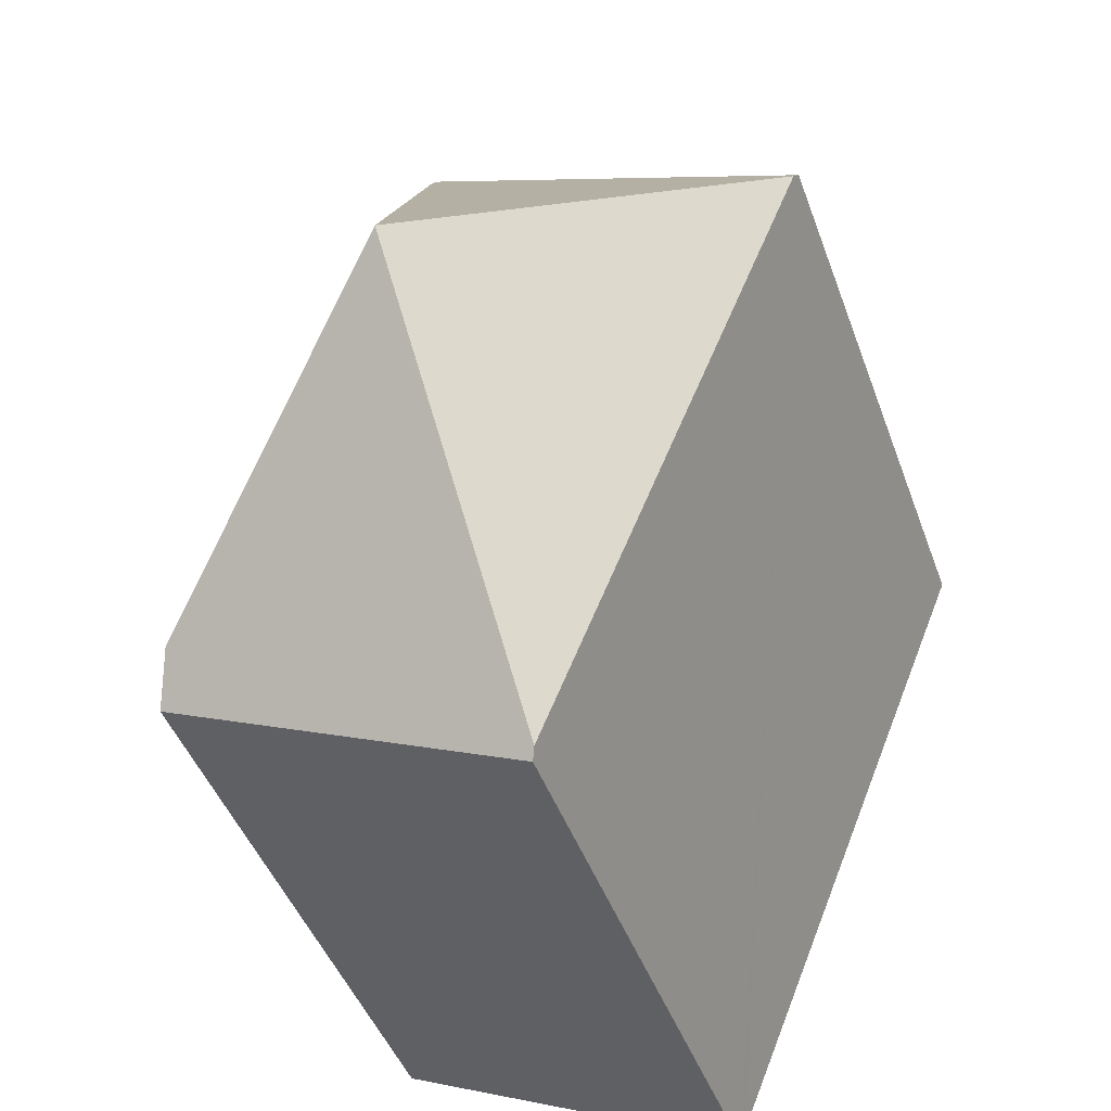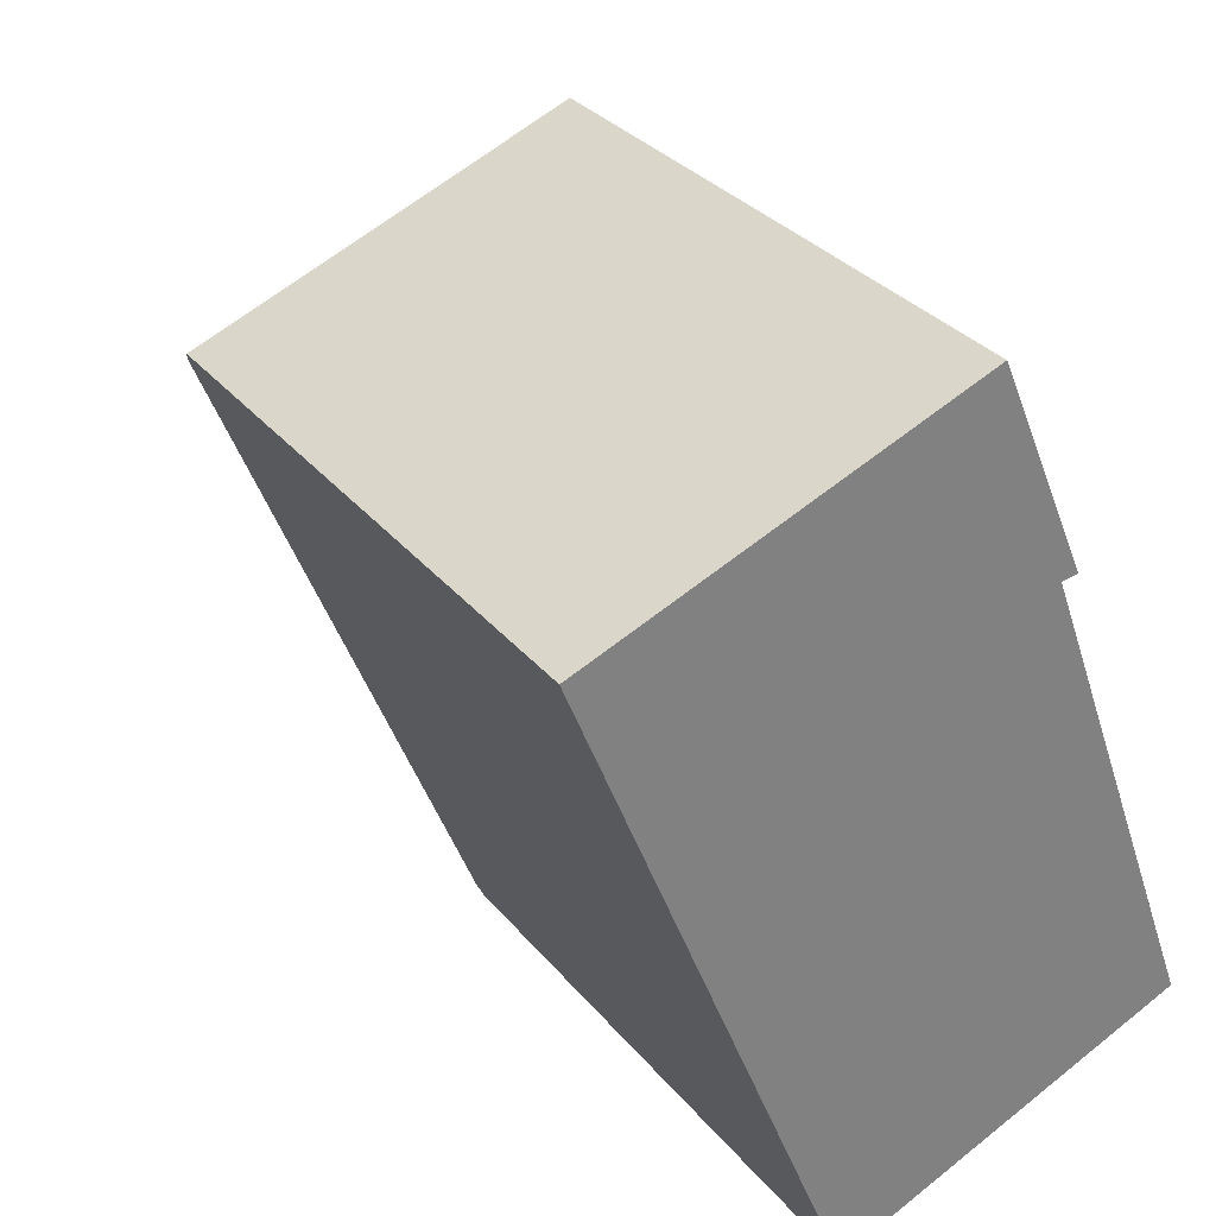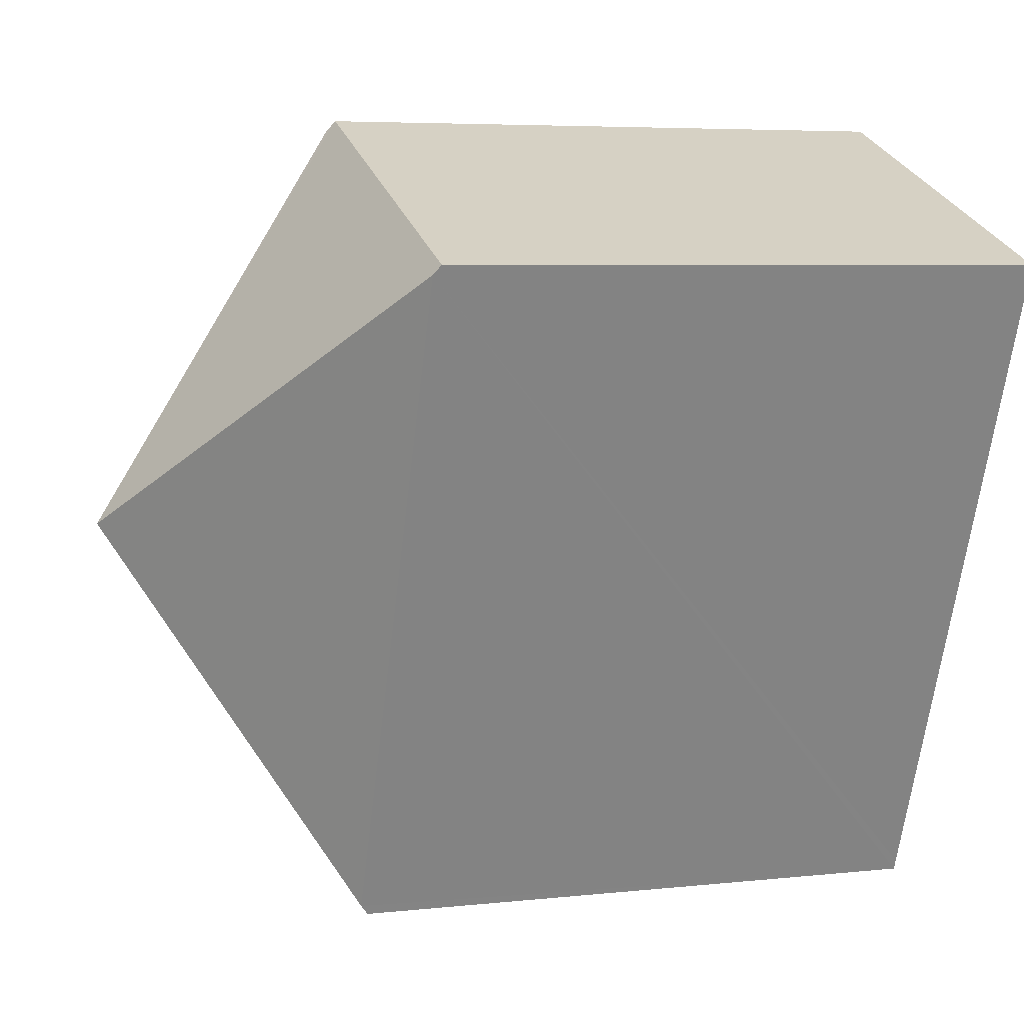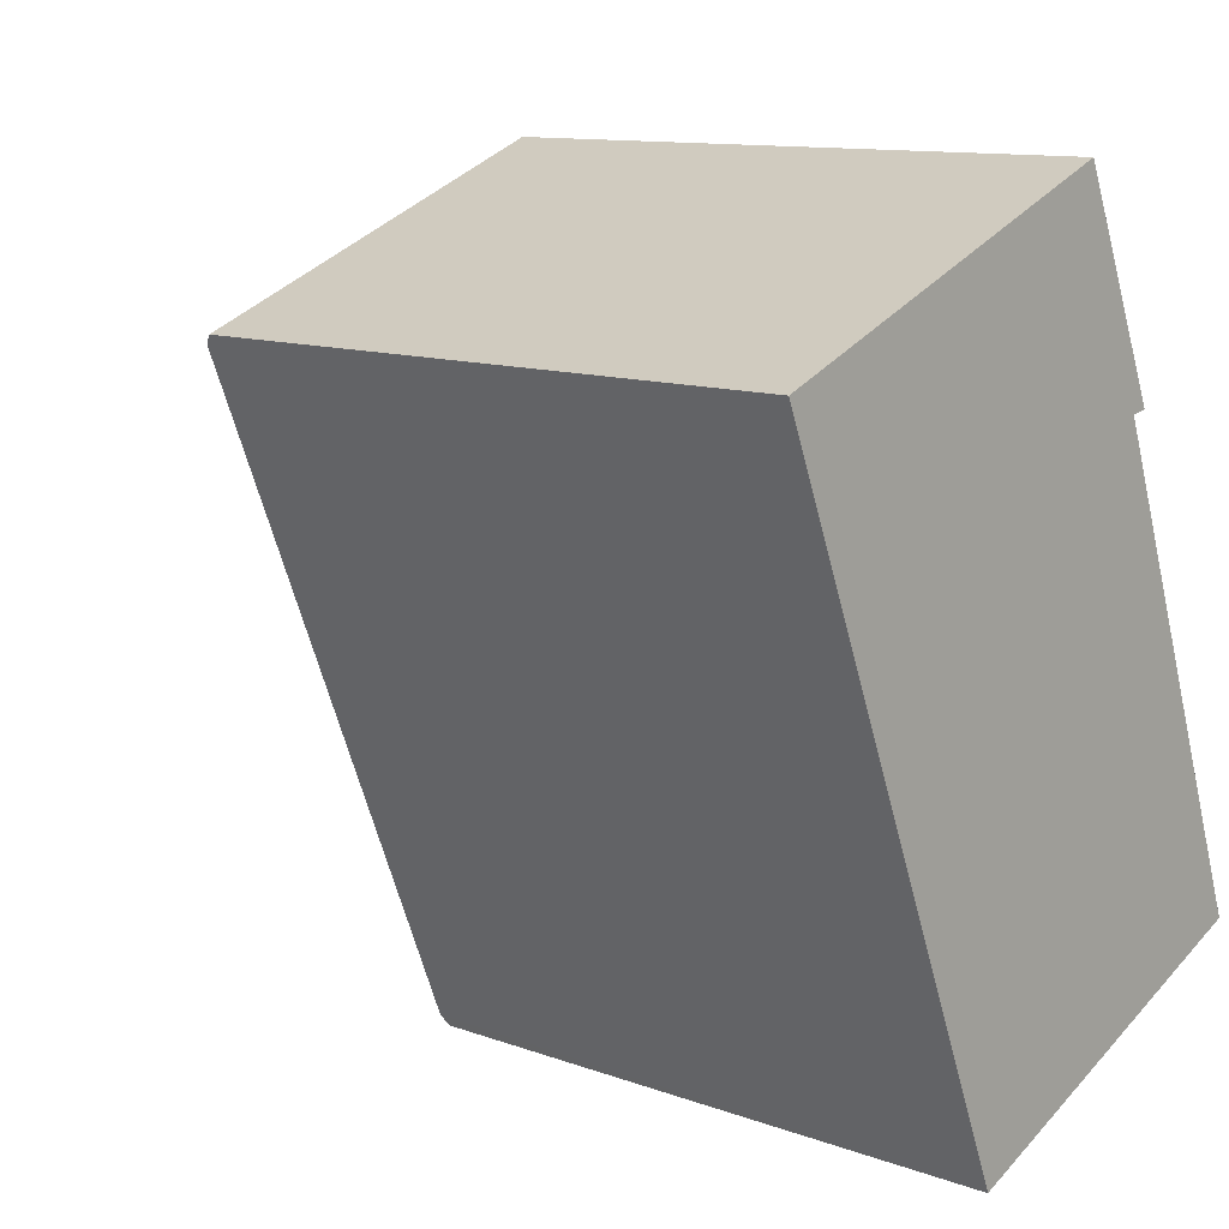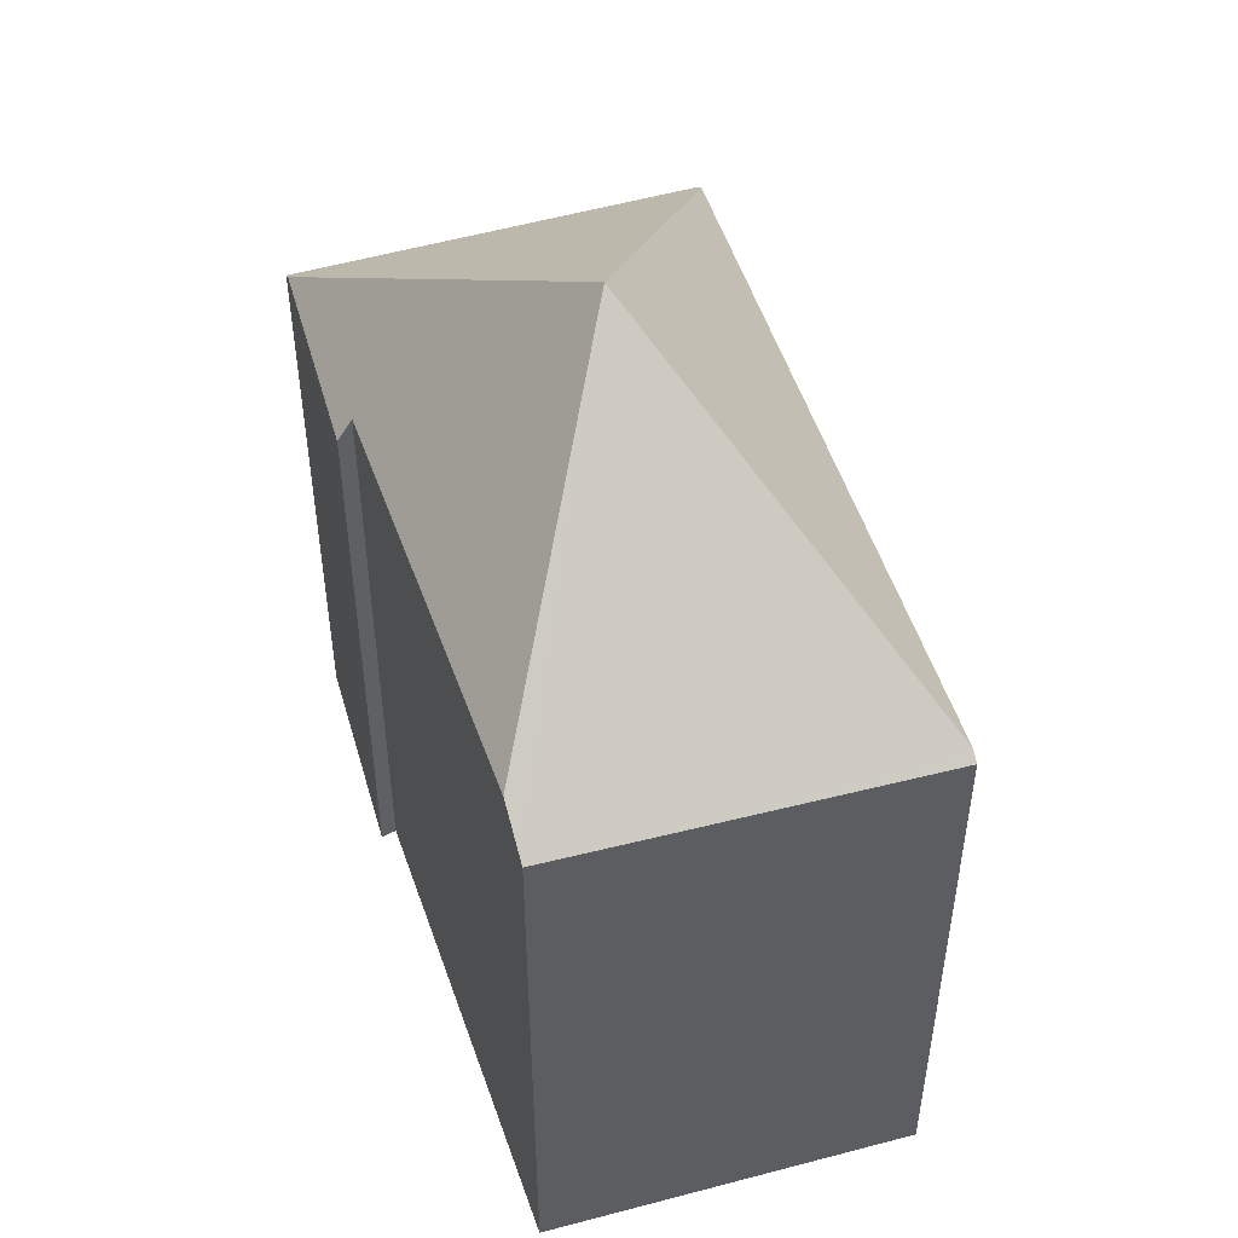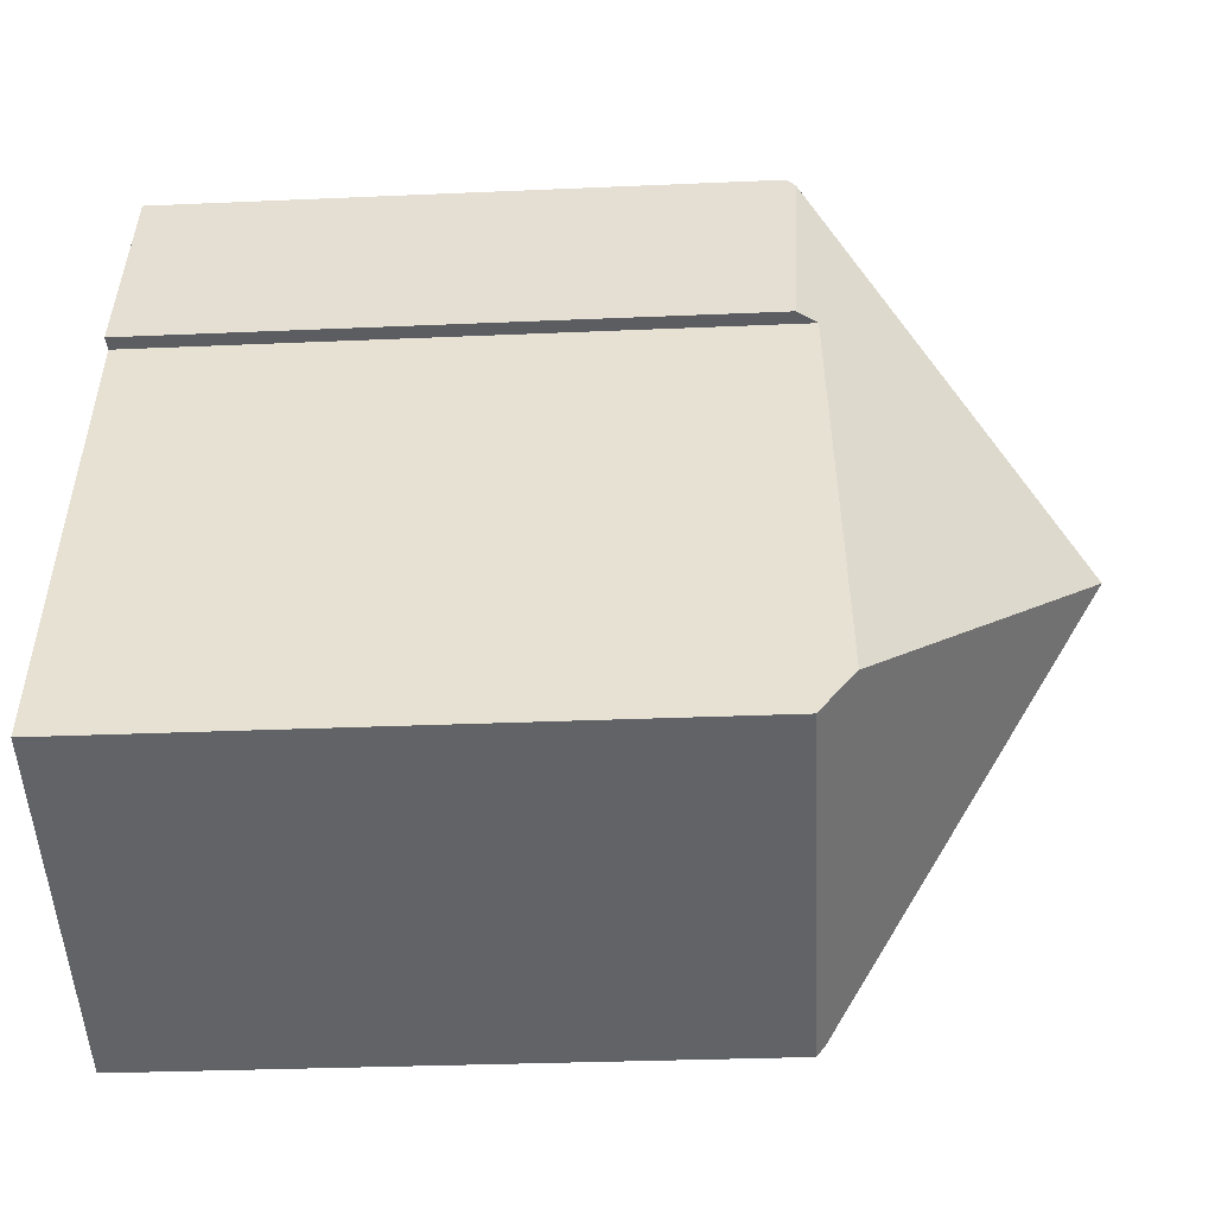
<metadata>
{"format":"obj","ext":"obj","renderer":"f3d","projection":"perspective","resolution":1024,"background":"white","views":[{"elev":-44.5,"azim":-160.9,"up":"+Z"},{"elev":31.0,"azim":-31.8,"up":"+Z"},{"elev":5.6,"azim":-108.7,"up":"+Z"},{"elev":11.4,"azim":-48.4,"up":"+Z"},{"elev":50.7,"azim":140.8,"up":"+Y"},{"elev":-27.9,"azim":93.9,"up":"+Z"}]}
</metadata>
<code>
v  3.397 4.462 -0.402
v  3.279 4.608 -0.42
v  2.789 4.502 1.018
v  2.367 6.366 -1.888
v  4.404 4.734 -3.474
v  1.942 4.492 -4.808
v  4.522 4.485 -3.793
v  1.971 4.435 -4.881
v  0.027 4.492 -0.067
v  2.756 4.439 1.096
v  0 4.439 2.718e-16
v  0 0 0
v  2.756 -6.711e-17 1.096
v  3.397 2.462e-17 -0.402
v  2.789 -6.233e-17 1.018
v  3.279 2.572e-17 -0.42
v  4.522 2.323e-16 -3.793
v  4.404 2.127e-16 -3.474
v  1.971 2.989e-16 -4.881
v  1.942 2.944e-16 -4.808
v  0.027 4.103e-18 -0.067
g defaultobject
f 1 2 3
f 4 3 2
f 5 4 2
f 6 7 8
f 7 6 4
f 7 4 5
f 6 9 4
f 10 9 11
f 9 10 4
f 4 10 3
f 12 10 11
f 10 12 13
f 10 1 3
f 1 10 13
f 1 13 14
f 14 13 15
f 1 16 2
f 16 1 14
f 16 5 2
f 5 16 7
f 7 16 17
f 17 16 18
f 17 8 7
f 8 17 19
f 19 6 8
f 6 19 9
f 9 19 20
f 9 20 21
f 9 21 11
f 11 21 12
f 15 16 14
f 16 15 21
f 21 15 12
f 12 15 13
f 17 20 19
f 20 17 21
f 21 17 18
f 21 18 16

</code>
